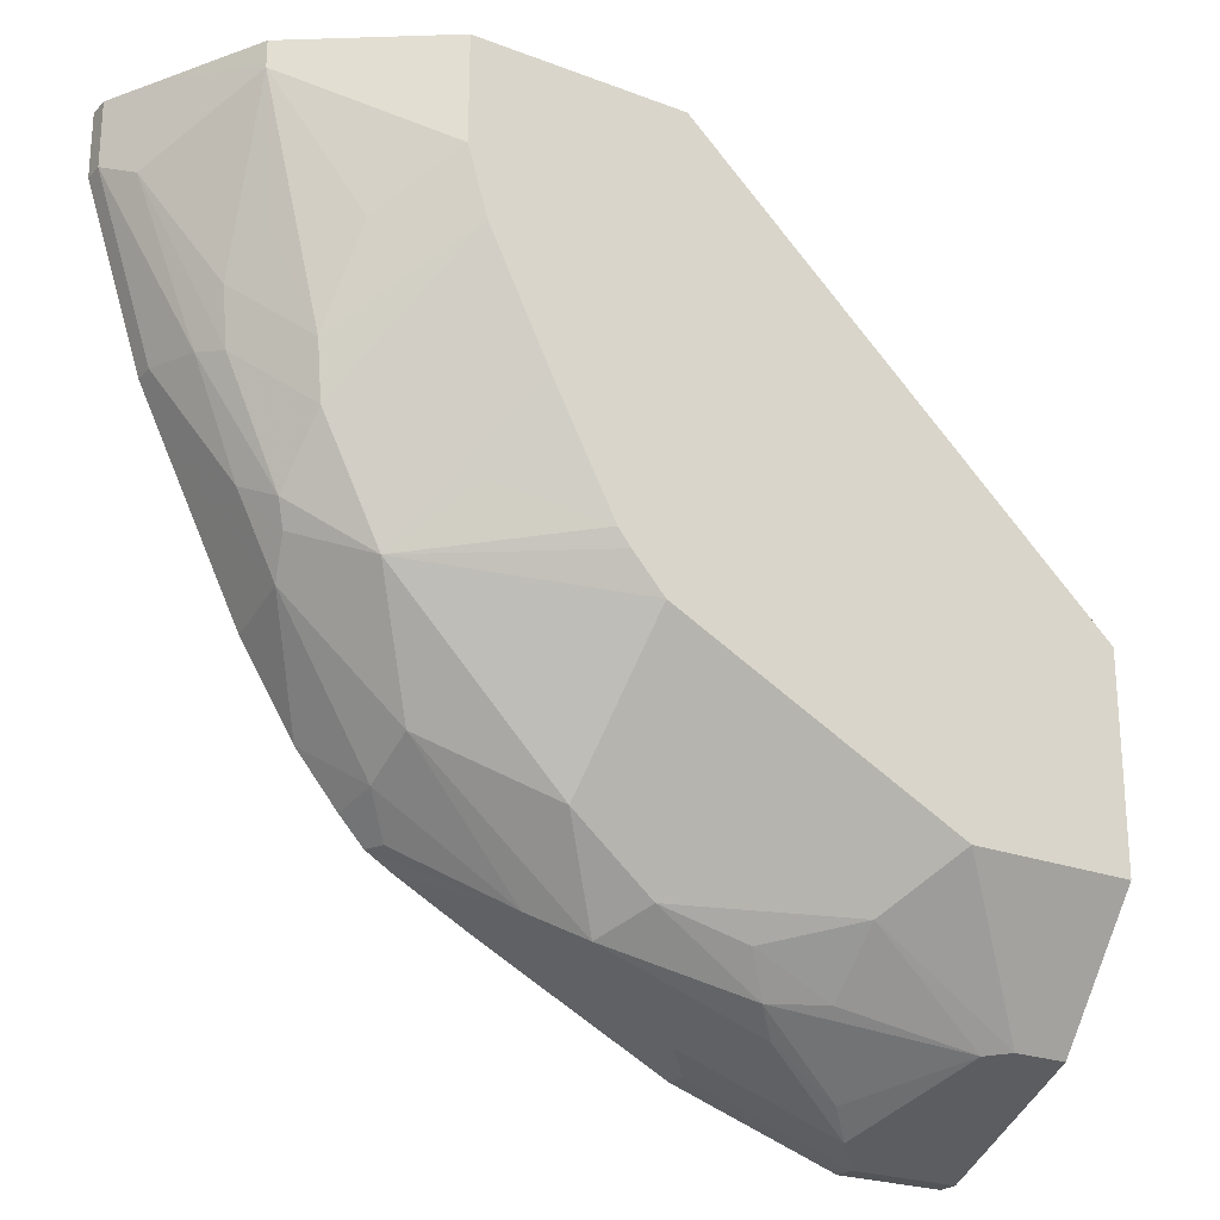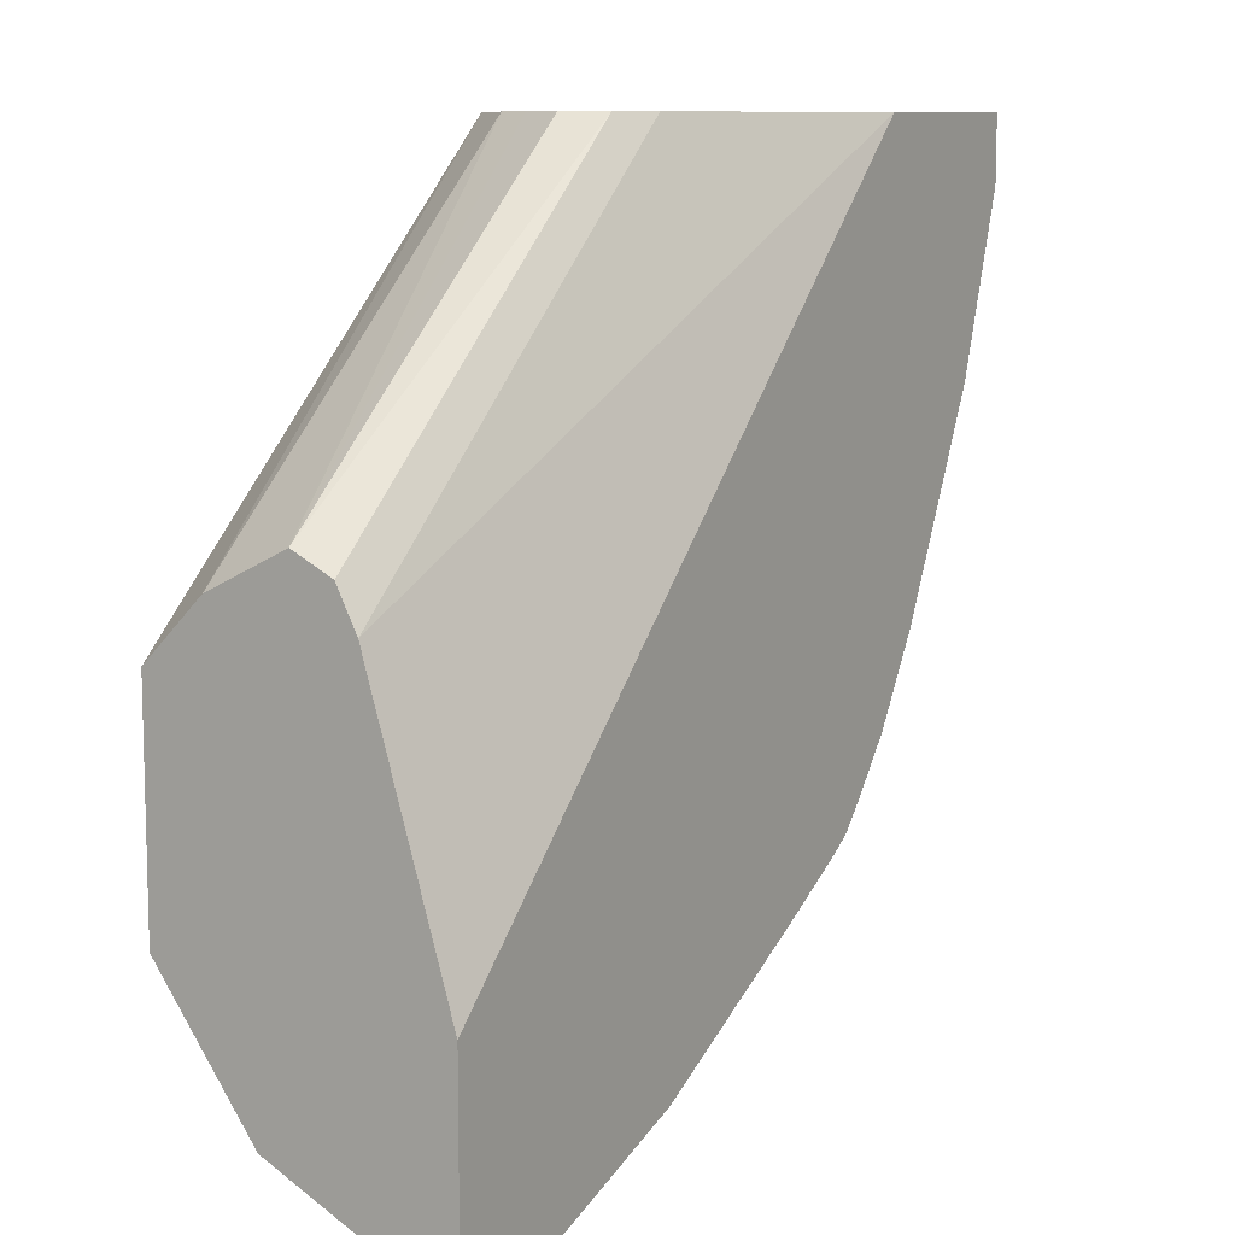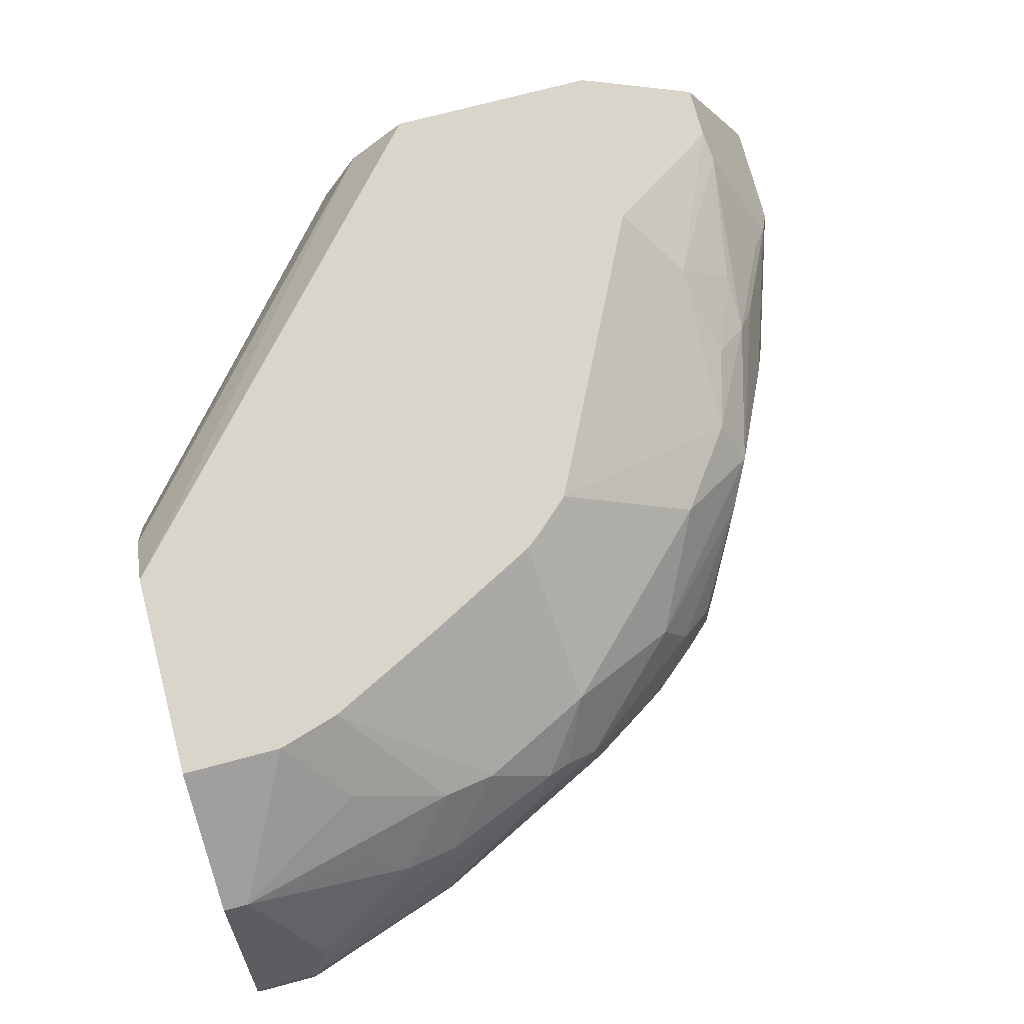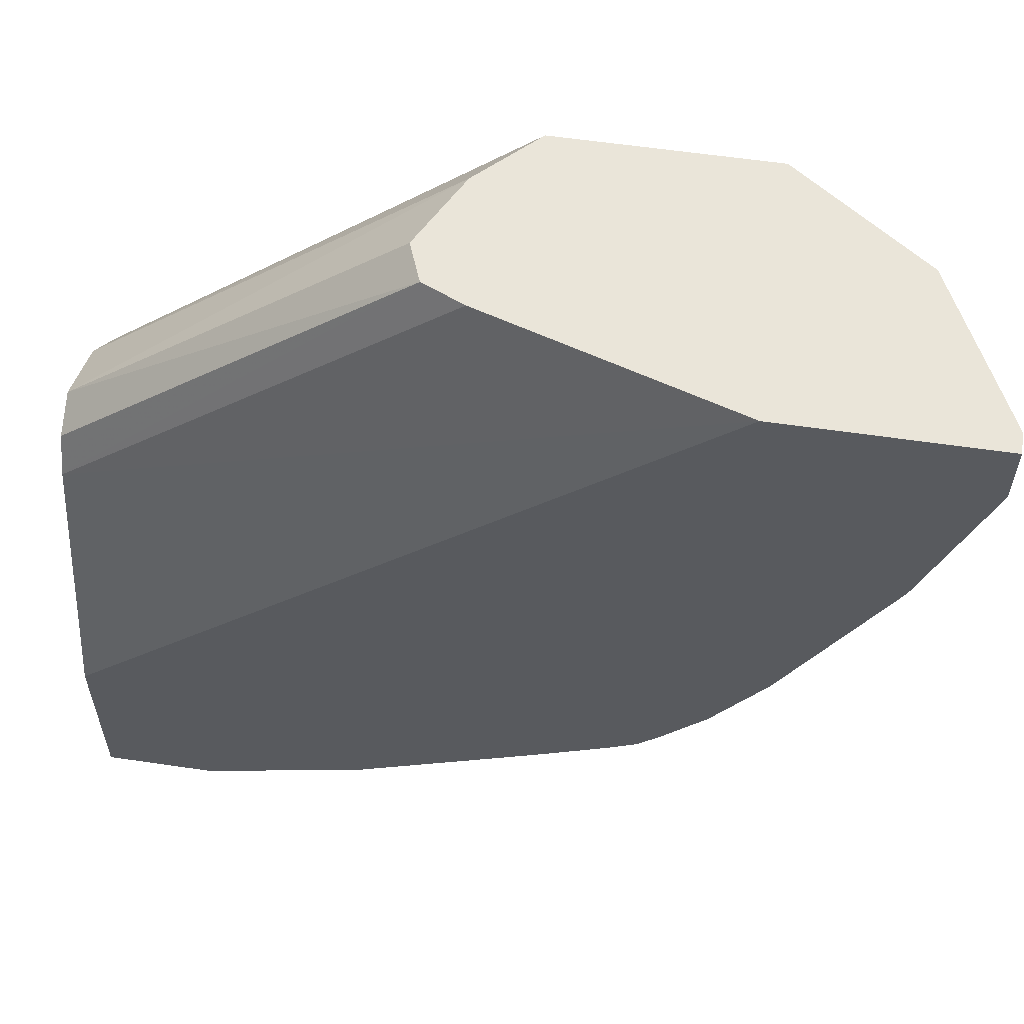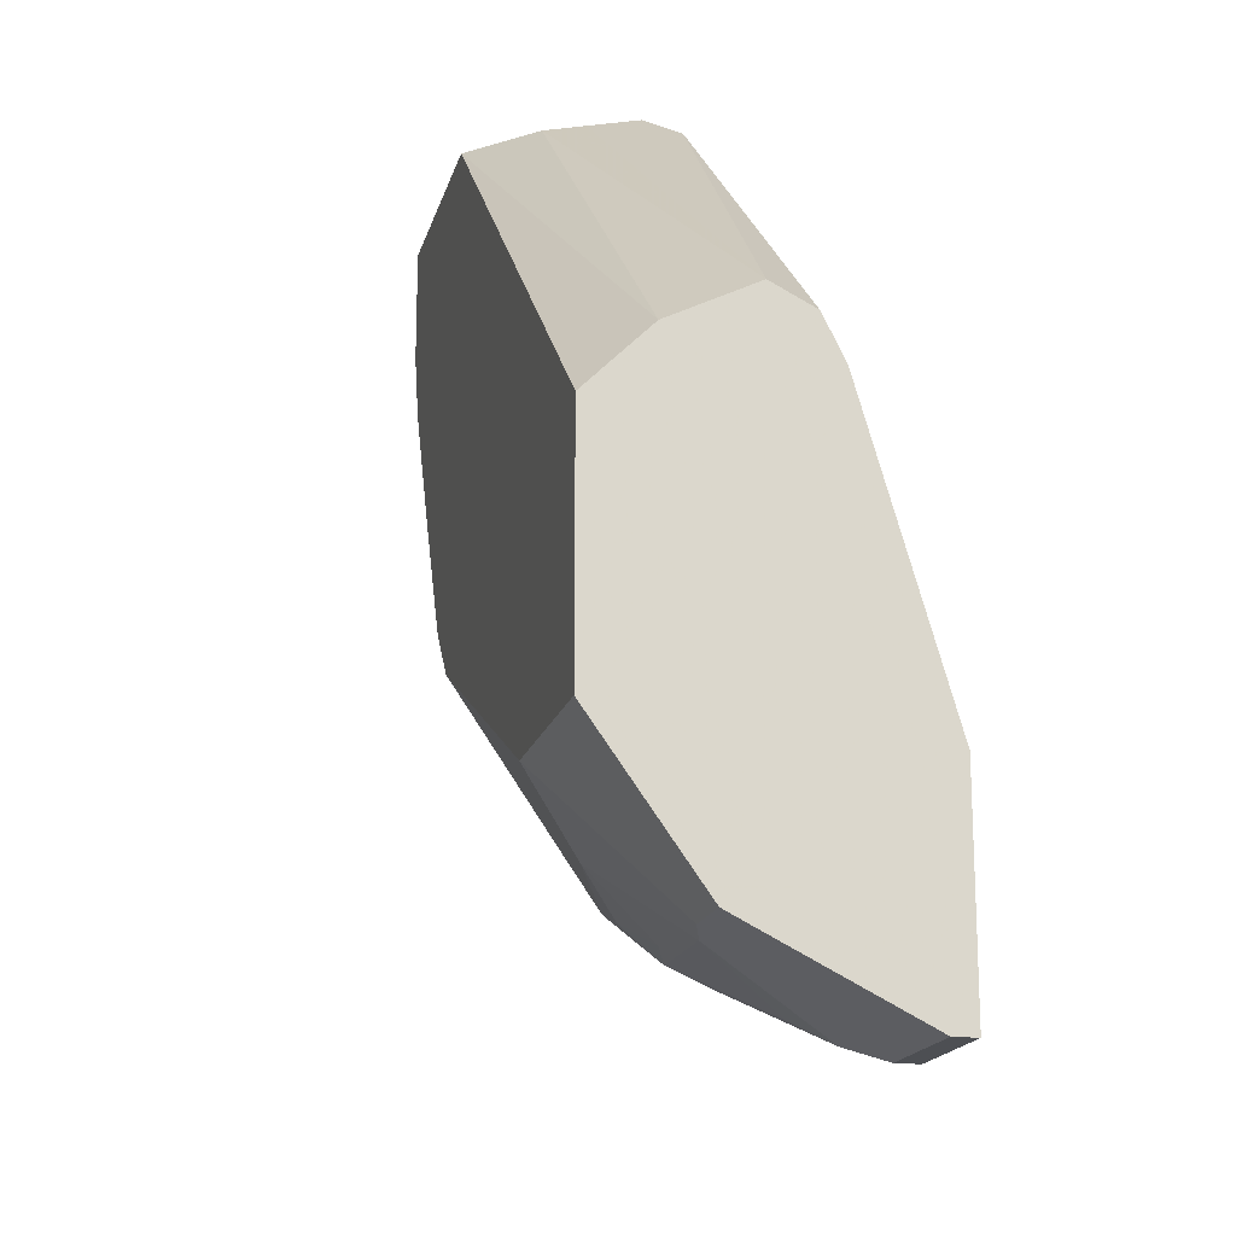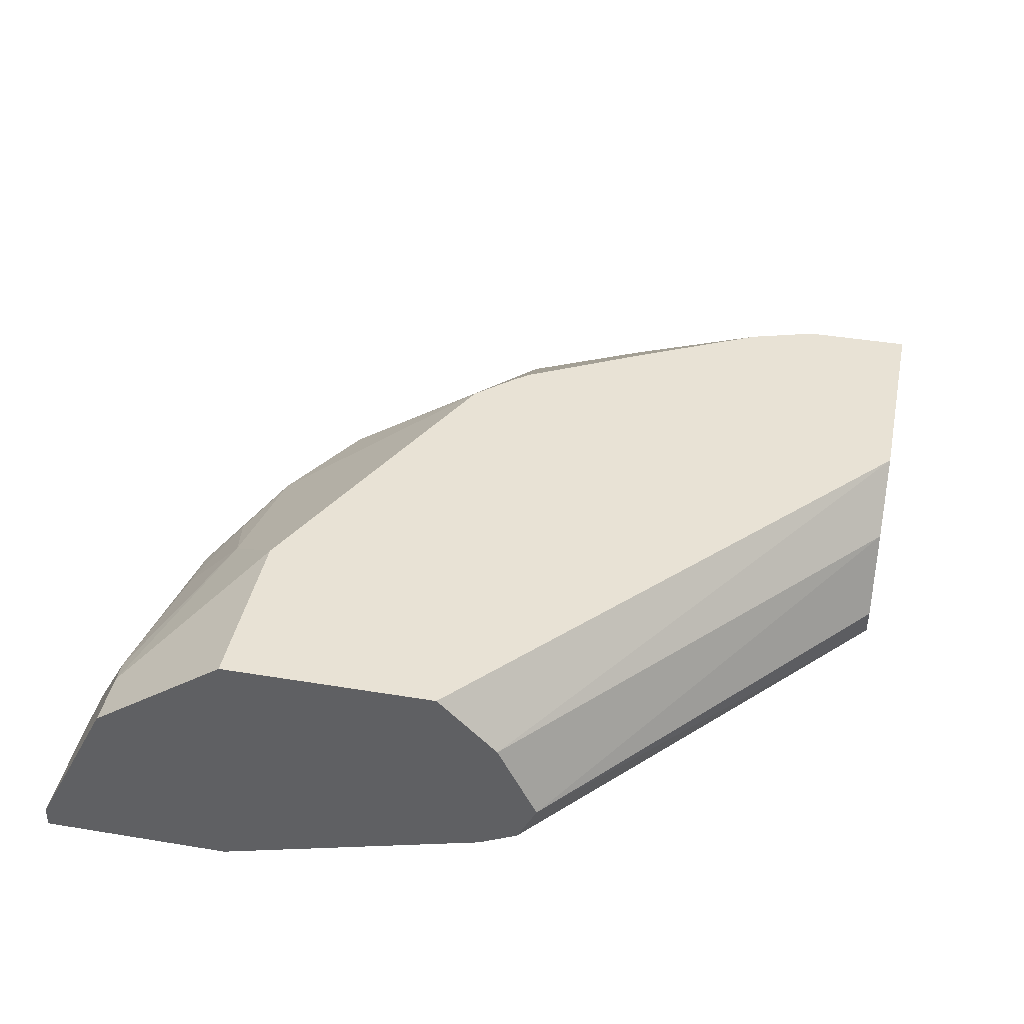
<metadata>
{"format":"obj","ext":"obj","renderer":"f3d","projection":"perspective","resolution":1024,"background":"white","views":[{"elev":-23.5,"azim":147.5,"up":"+Z"},{"elev":9.8,"azim":-58.7,"up":"+Z"},{"elev":74.3,"azim":75.2,"up":"+Y"},{"elev":58.1,"azim":8.7,"up":"+Z"},{"elev":-17.6,"azim":-103.8,"up":"+Z"},{"elev":40.8,"azim":-78.5,"up":"+Y"}]}
</metadata>
<code>
v 0.00145 0.5843 -0.5987
v 0.00145 0.5843 -0.4661
v 0.00145 0.5987 -0.5987
v 0.07984 0.5843 -0.5987
v 0.00145 0.6386 -0.2794
v 0.4537 0.5843 -0.0354
v 0.00145 0.6785 -0.5588
v 0.05991 0.6984 -0.5488
v 0.09978 0.6186 -0.5887
v 0.07984 0.5987 -0.5987
v 0.1996 0.5843 -0.5588
v 0.2504 0.6513 -0.0354
v 0.00145 0.6391 -0.2784
v 0.2794 0.6386 -0.0354
v 0.5987 0.5843 -0.0354
v 0.00145 0.7051 -0.5454
v 0.1198 0.6386 -0.5737
v 0.03992 0.7051 -0.5454
v 0.1597 0.7317 -0.4922
v 0.1597 0.6918 -0.5321
v 0.1996 0.6785 -0.5338
v 0.1796 0.6585 -0.5488
v 0.2196 0.6186 -0.5488
v 0.1996 0.5987 -0.5588
v 0.2794 0.5843 -0.5188
v 0.2395 0.6785 -0.0354
v 0.00145 0.6785 -0.2395
v 0.00145 0.6529 -0.2523
v 0.00145 0.6519 -0.2528
v 0.5987 0.5843 -0.07984
v 0.5987 0.5987 -0.0354
v 0.00145 0.7715 -0.4523
v 0.1198 0.7715 -0.4523
v 0.1996 0.7715 -0.4125
v 0.2794 0.7715 -0.3726
v 0.2794 0.6918 -0.4922
v 0.2196 0.6984 -0.5089
v 0.2994 0.6585 -0.5089
v 0.2794 0.6386 -0.5188
v 0.2965 0.5843 -0.5103
v 0.2543 0.7081 -0.0354
v 0.00145 0.6799 -0.2402
v 0.2661 0.7317 -0.0354
v 0.5987 0.5987 -0.07984
v 0.5587 0.5843 -0.1996
v 0.5765 0.6431 -0.0354
v 0.00145 0.7715 -0.306
v 0.3237 0.7715 -0.3503
v 0.3392 0.6984 -0.449
v 0.419 0.6585 -0.4091
v 0.3326 0.6386 -0.4922
v 0.323 0.5843 -0.497
v 0.00145 0.7317 -0.2661
v 0.3059 0.7715 -0.0354
v 0.5853 0.6253 -0.09318
v 0.5587 0.5987 -0.1996
v 0.5487 0.6386 -0.2046
v 0.5407 0.5843 -0.2358
v 0.5454 0.7051 -0.05326
v 0.5587 0.6785 -0.03992
v 0.5587 0.6785 -0.0354
v 0.346 0.7715 -0.3259
v 0.459 0.6984 -0.3292
v 0.3792 0.6984 -0.4091
v 0.419 0.6186 -0.429
v 0.4989 0.6585 -0.3093
v 0.4922 0.6386 -0.3326
v 0.3326 0.5843 -0.4922
v 0.3991 0.5987 -0.4539
v 0.4039 0.5843 -0.4534
v 0.3848 0.5843 -0.4647
v 0.4523 0.7715 -0.0354
v 0.5387 0.6585 -0.2096
v 0.5454 0.6652 -0.173
v 0.5188 0.6386 -0.2794
v 0.5055 0.6652 -0.2927
v 0.5008 0.5843 -0.3155
v 0.5454 0.7051 -0.0354
v 0.5321 0.6918 -0.1464
v 0.5055 0.7051 -0.2129
v 0.4922 0.7317 -0.1464
v 0.4523 0.7715 -0.1065
v 0.3548 0.7715 -0.3149
v 0.4989 0.6984 -0.2495
v 0.419 0.7383 -0.2894
v 0.3976 0.7715 -0.2336
v 0.4209 0.5843 -0.4352
v 0.4502 0.5843 -0.4007
v 0.4922 0.5843 -0.3326
v 0.4874 0.5843 -0.3421
v 0.439 0.7715 -0.1509
f 44 55 46
f 43 54 53
f 44 56 57
f 44 57 55
f 45 58 56
f 46 55 59
f 46 59 60
f 46 60 61
f 50 65 51
f 48 62 63
f 48 63 64
f 48 64 49
f 49 64 50
f 42 43 53
f 50 64 63
f 50 63 66
f 50 66 67
f 50 67 65
f 47 53 54
f 38 52 40
f 32 34 33
f 38 50 51
f 51 68 52
f 27 43 42
f 30 45 56
f 30 56 44
f 31 44 46
f 32 47 54
f 32 54 72
f 32 72 82
f 32 82 91
f 32 91 86
f 32 86 83
f 32 83 62
f 32 62 48
f 32 48 35
f 32 35 34
f 35 48 36
f 36 48 49
f 36 49 38
f 38 49 50
f 38 51 52
f 51 65 69
f 65 88 87
f 51 70 71
f 63 86 84
f 65 87 70
f 65 70 69
f 65 67 88
f 27 41 43
f 66 76 75
f 66 75 67
f 67 77 89
f 67 89 90
f 67 90 88
f 73 76 84
f 73 84 74
f 74 84 80
f 74 80 79
f 80 84 91
f 80 91 81
f 81 91 82
f 83 86 85
f 84 86 91
f 63 85 86
f 51 69 70
f 63 83 85
f 63 84 76
f 51 71 68
f 55 57 73
f 55 73 74
f 55 74 59
f 56 58 75
f 56 75 57
f 57 75 76
f 57 76 73
f 58 77 67
f 58 67 75
f 59 78 61
f 59 61 60
f 59 74 79
f 59 79 80
f 59 80 81
f 59 81 82
f 59 82 72
f 59 72 78
f 62 83 63
f 63 76 66
f 26 41 27
f 19 33 34
f 25 39 38
f 1 88 90
f 1 90 89
f 1 89 77
f 1 77 58
f 1 58 45
f 1 45 30
f 1 30 15
f 1 15 6
f 1 87 88
f 1 6 2
f 3 7 8
f 3 8 9
f 3 9 10
f 4 10 24
f 4 24 11
f 5 12 13
f 5 6 14
f 5 14 12
f 2 6 5
f 25 38 40
f 1 71 70
f 1 68 71
f 1 2 5
f 1 5 13
f 1 13 29
f 1 29 28
f 1 28 27
f 1 27 42
f 1 42 53
f 1 53 47
f 1 47 32
f 1 32 16
f 1 16 7
f 1 7 3
f 1 3 10
f 1 10 4
f 1 4 11
f 1 11 25
f 1 25 40
f 1 40 52
f 1 52 68
f 6 15 31
f 6 31 46
f 1 70 87
f 6 61 78
f 12 29 13
f 15 30 44
f 15 44 31
f 16 32 33
f 16 33 18
f 17 21 22
f 18 33 19
f 19 35 36
f 12 28 29
f 19 36 37
f 20 37 21
f 21 37 36
f 21 36 38
f 21 38 22
f 22 38 23
f 23 38 39
f 23 39 25
f 6 46 61
f 19 37 20
f 12 27 28
f 19 34 35
f 11 23 25
f 12 26 27
f 6 72 54
f 6 54 43
f 6 43 41
f 6 41 26
f 6 26 12
f 6 12 14
f 7 16 8
f 8 17 9
f 8 16 18
f 6 78 72
f 11 24 23
f 8 19 20
f 8 20 21
f 8 21 17
f 9 17 22
f 9 22 23
f 9 23 10
f 10 23 24
f 8 18 19

</code>
